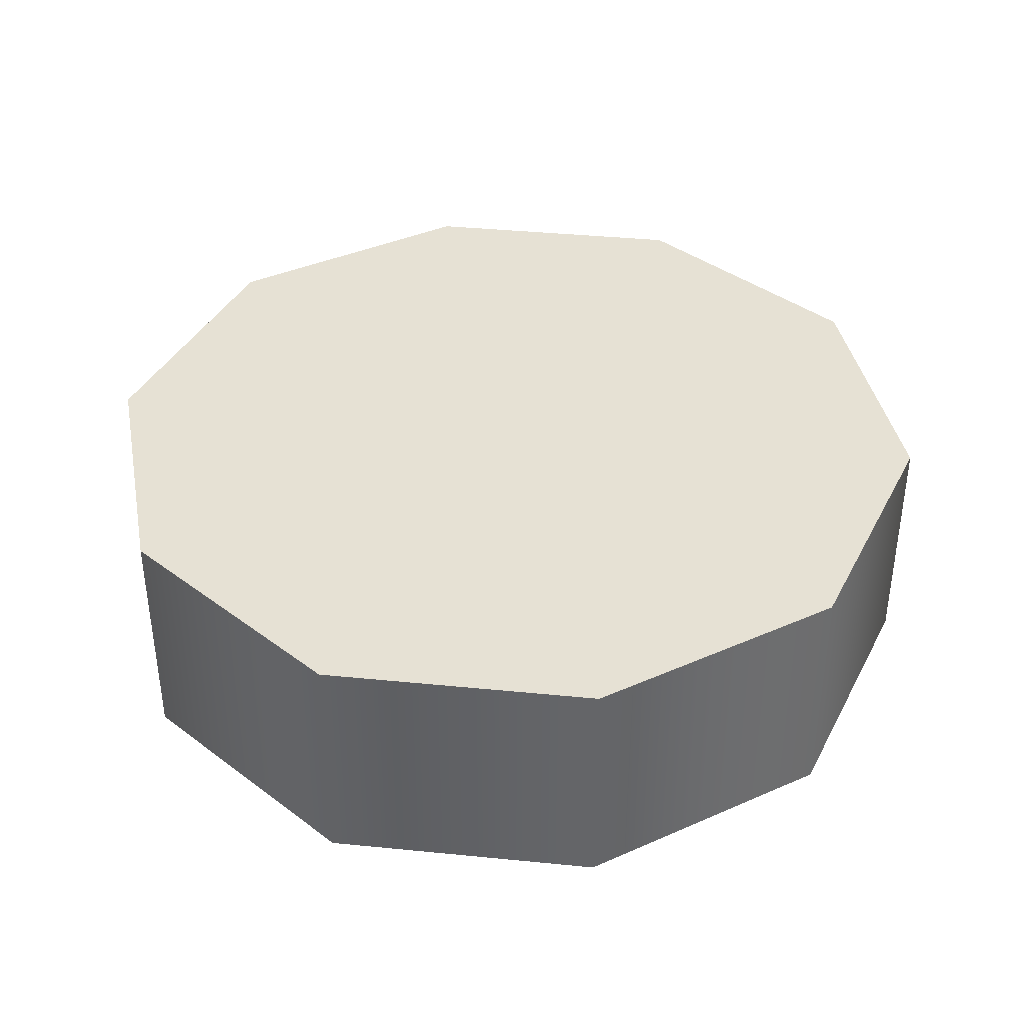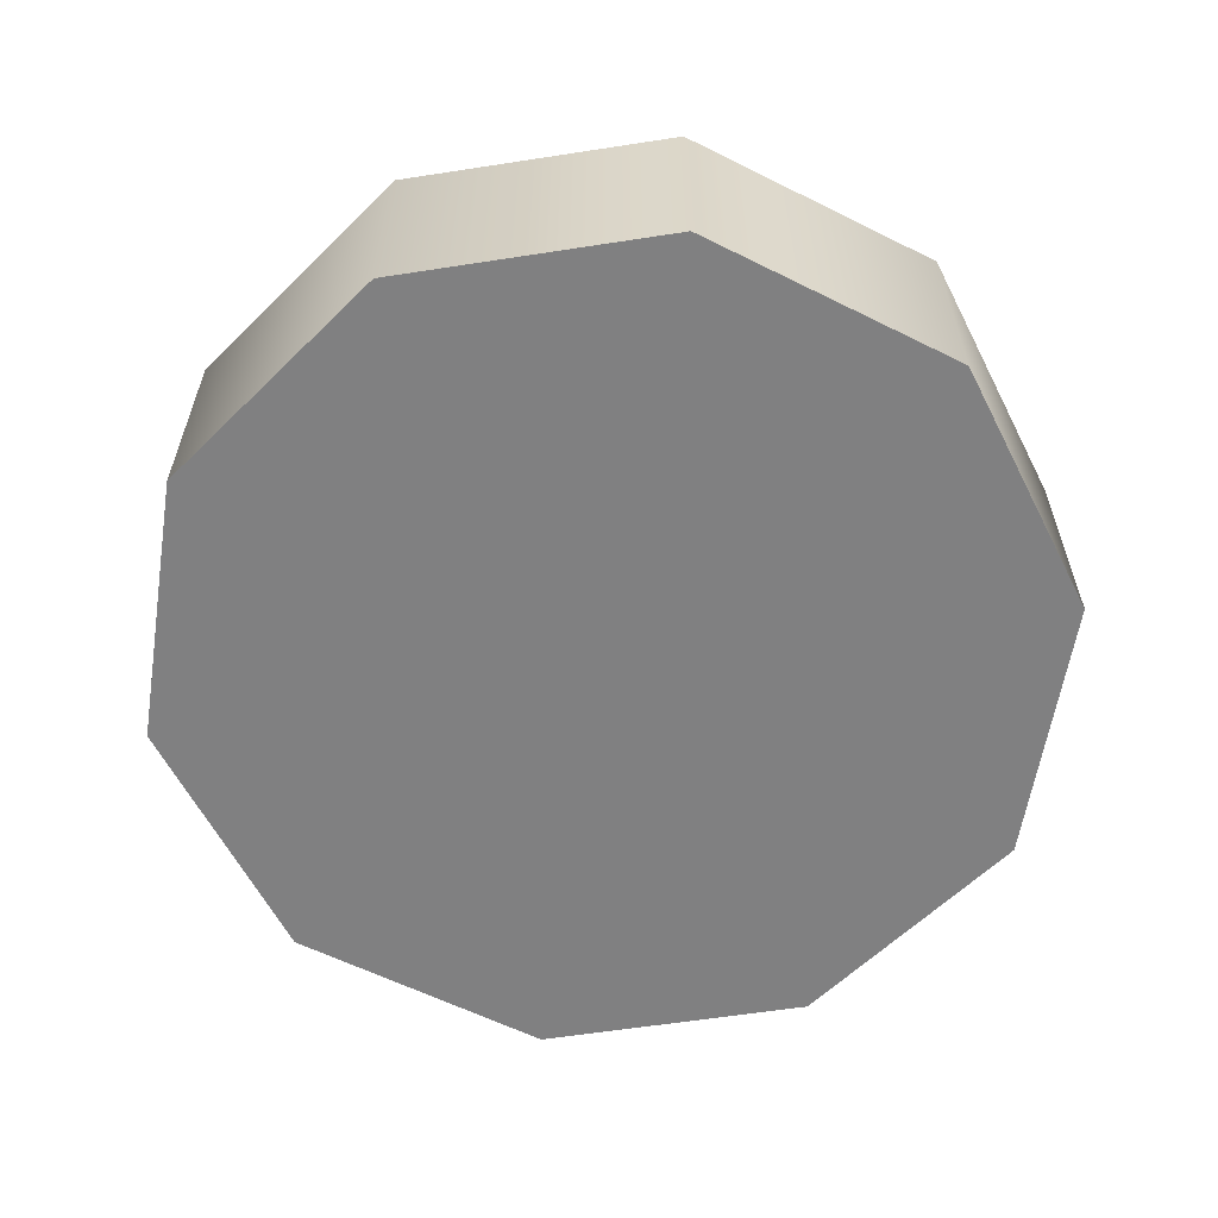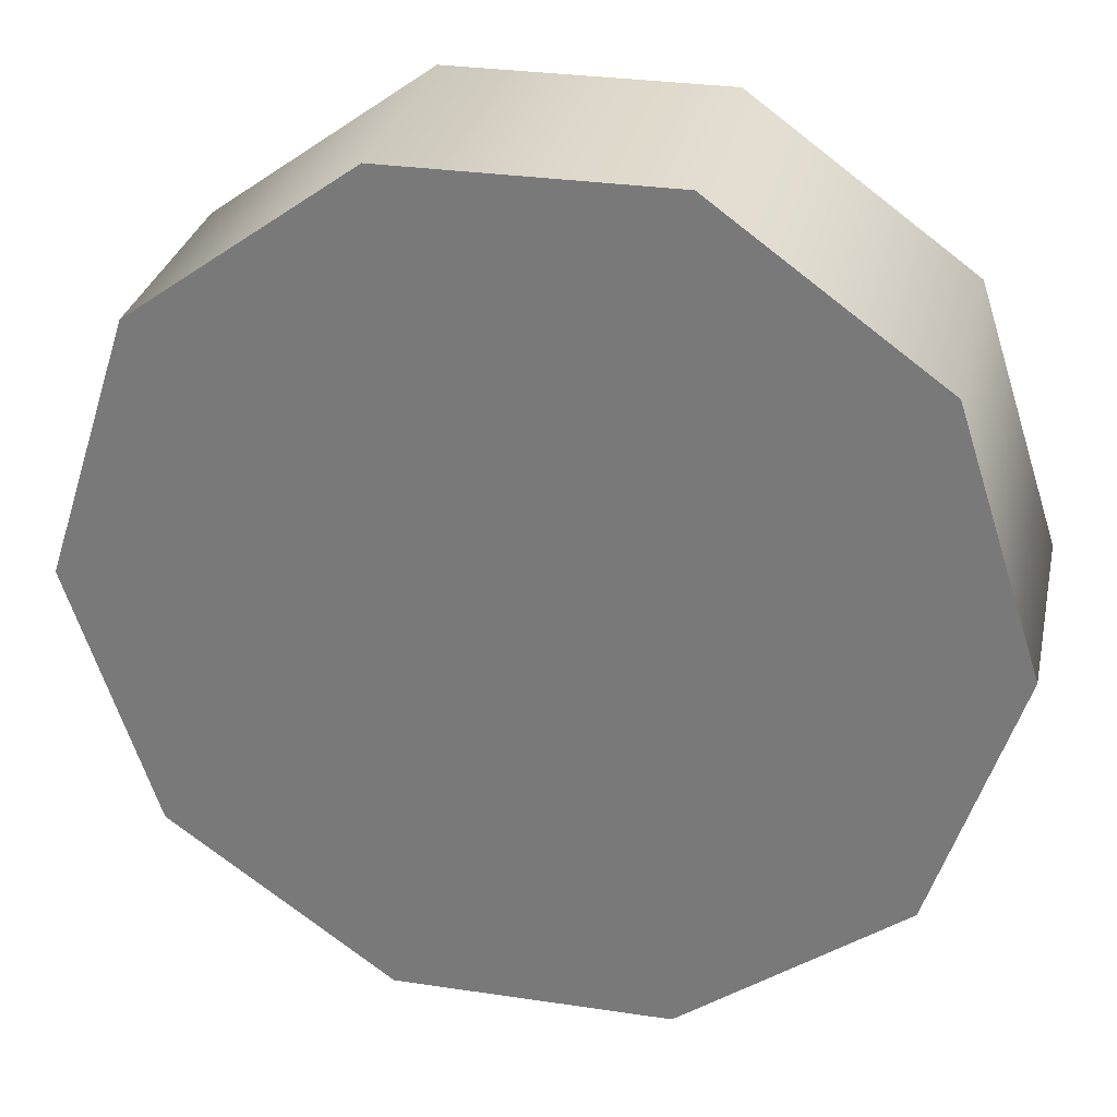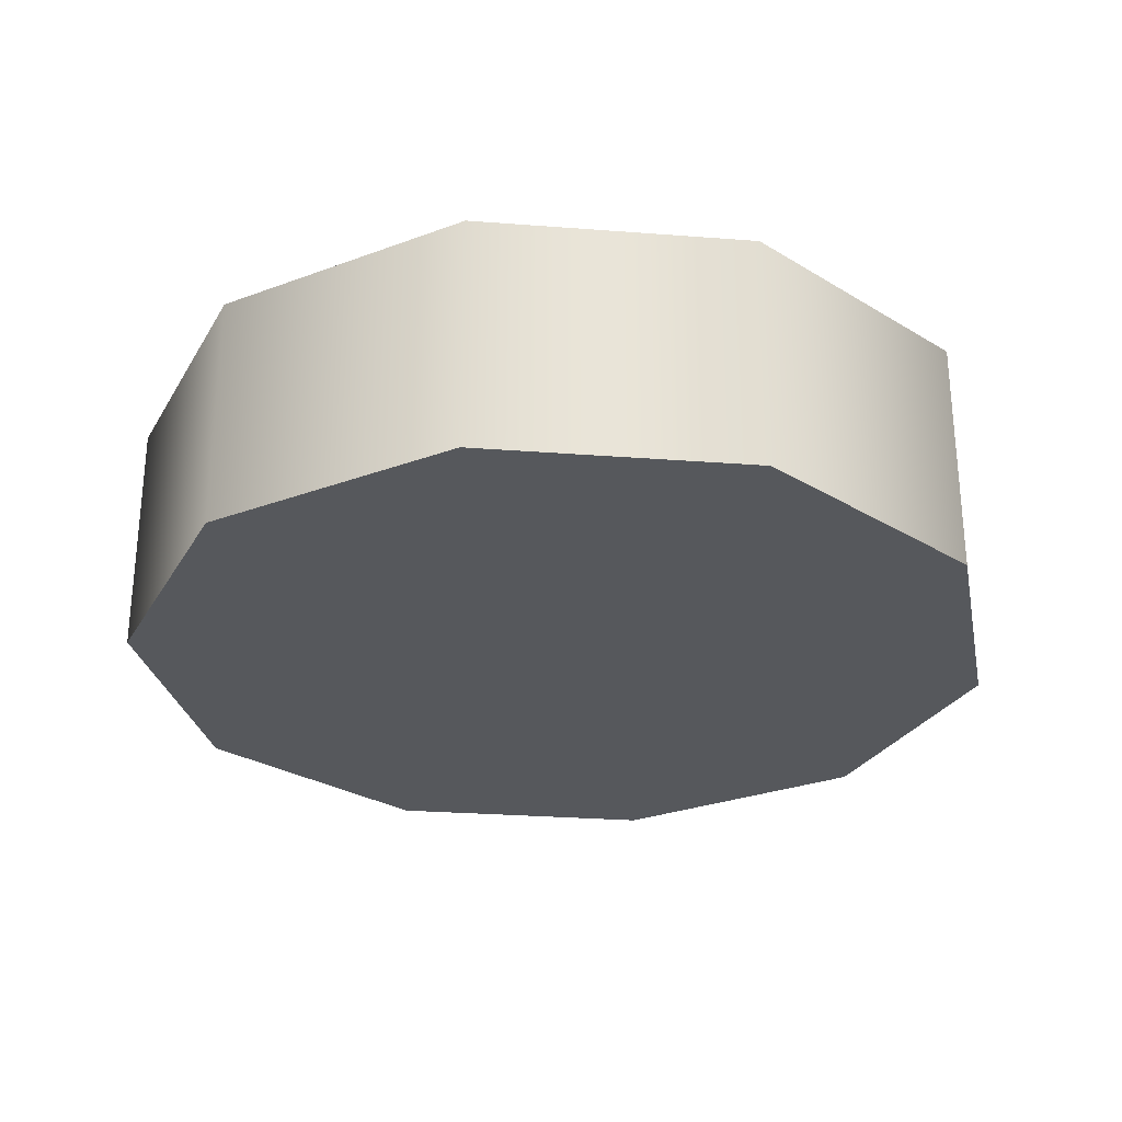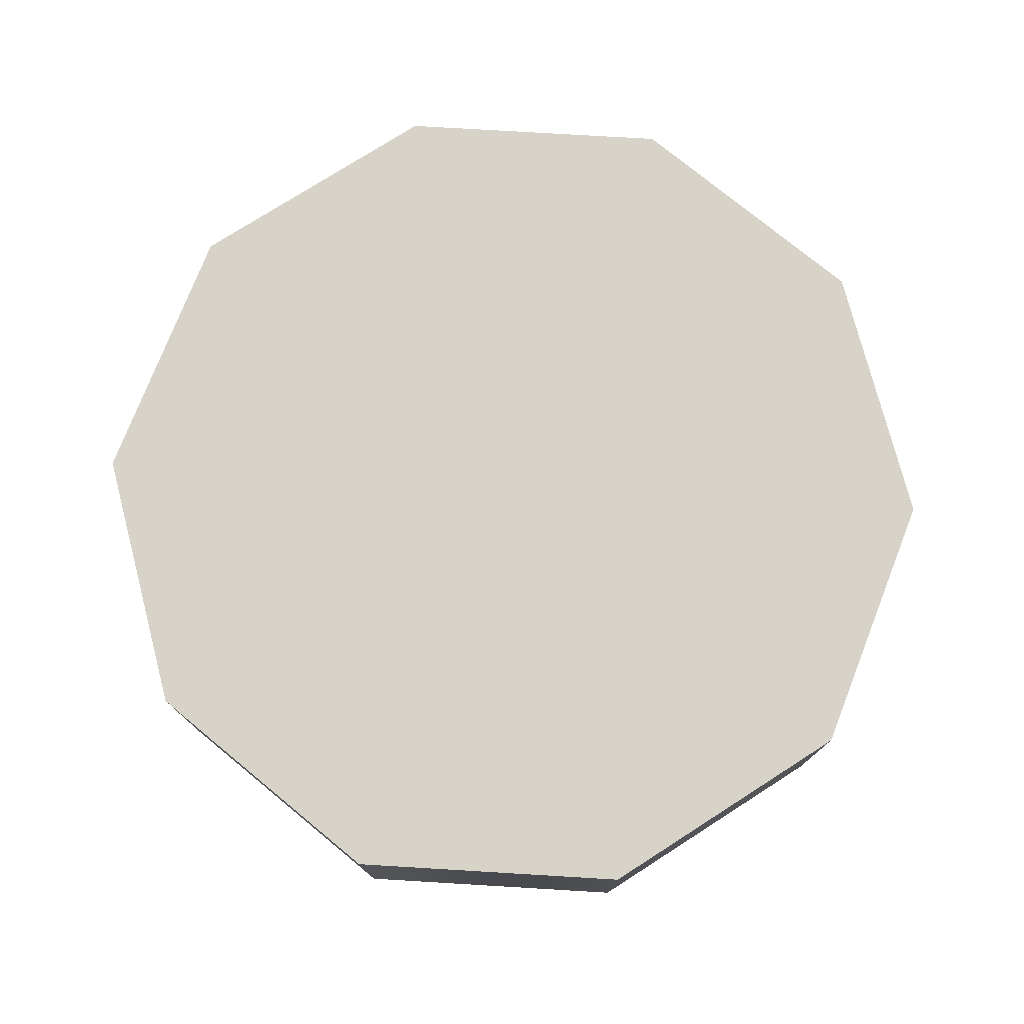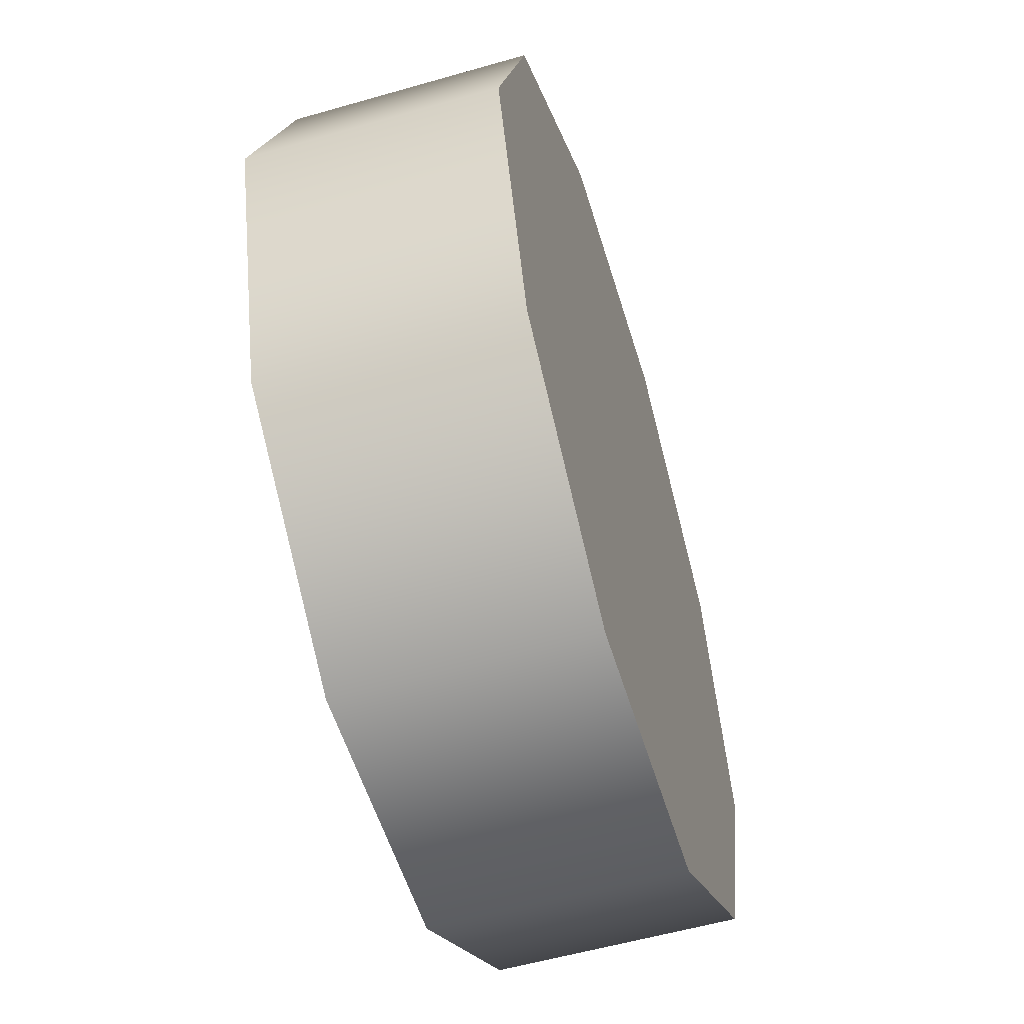
<metadata>
{"format":"obj","ext":"obj","renderer":"f3d","projection":"perspective","resolution":1024,"background":"white","views":[{"elev":39.0,"azim":-136.9,"up":"+Y"},{"elev":-60.2,"azim":-171.0,"up":"+Y"},{"elev":30.0,"azim":-167.7,"up":"+Z"},{"elev":-28.2,"azim":-42.6,"up":"+Y"},{"elev":76.4,"azim":-32.6,"up":"+Y"},{"elev":-55.9,"azim":106.8,"up":"+Z"}]}
</metadata>
<code>
g Shield_generator:pCylinder15
v 0.005077 -0.004491 -0.01563
v 5.215e-09 -0.004491 -4.246e-09
v 0.01329 -0.004491 -0.009658
v -0.005077 -0.004491 -0.01563
v 0.01643 -0.004491 -4.246e-09
v -0.01329 -0.004491 -0.009658
v 0.01329 -0.004491 0.009658
v -0.01643 -0.004491 -4.246e-09
v 0.005077 -0.004491 0.01563
v -0.01329 -0.004491 0.009658
v -0.005077 -0.004491 0.01563
v 0.01329 0.004491 -0.009658
v 5.215e-09 0.004491 -4.246e-09
v 0.005077 0.004491 -0.01563
v 0.01643 0.004491 -4.246e-09
v -0.005077 0.004491 -0.01563
v 0.01329 0.004491 0.009658
v -0.01329 0.004491 -0.009658
v 0.005077 0.004491 0.01563
v -0.01643 0.004491 -4.246e-09
v -0.005077 0.004491 0.01563
v -0.01329 0.004491 0.009658
v 0.01329 -0.004491 -0.009658
v 0.01329 0.004491 -0.009658
v 0.005077 0.004491 -0.01563
v 0.005077 -0.004491 -0.01563
v 0.01643 -0.004491 -4.246e-09
v -0.005077 0.004491 -0.01563
v 0.01643 0.004491 -4.246e-09
v -0.005077 -0.004491 -0.01563
v 0.01329 -0.004491 0.009658
v -0.01329 0.004491 -0.009658
v 0.01329 0.004491 0.009658
v -0.01329 -0.004491 -0.009658
v 0.005077 -0.004491 0.01563
v -0.01643 0.004491 -4.246e-09
v 0.005077 0.004491 0.01563
v -0.01643 -0.004491 -4.246e-09
v -0.005077 -0.004491 0.01563
v -0.01329 0.004491 0.009658
v -0.005077 0.004491 0.01563
v -0.01329 -0.004491 0.009658
g Shield_generator:pCylinder15_0
f 3 2 1
f 1 2 4
f 5 2 3
f 4 2 6
f 7 2 5
f 6 2 8
f 9 2 7
f 8 2 10
f 11 2 9
f 10 2 11
f 14 13 12
f 12 13 15
f 16 13 14
f 15 13 17
f 18 13 16
f 17 13 19
f 20 13 18
f 19 13 21
f 22 13 20
f 21 13 22
f 25 24 23
f 26 25 23
f 23 24 27
f 28 25 26
f 24 29 27
f 30 28 26
f 27 29 31
f 32 28 30
f 29 33 31
f 34 32 30
f 31 33 35
f 36 32 34
f 33 37 35
f 38 36 34
f 35 37 39
f 40 36 38
f 37 41 39
f 42 40 38
f 39 41 42
f 41 40 42

</code>
